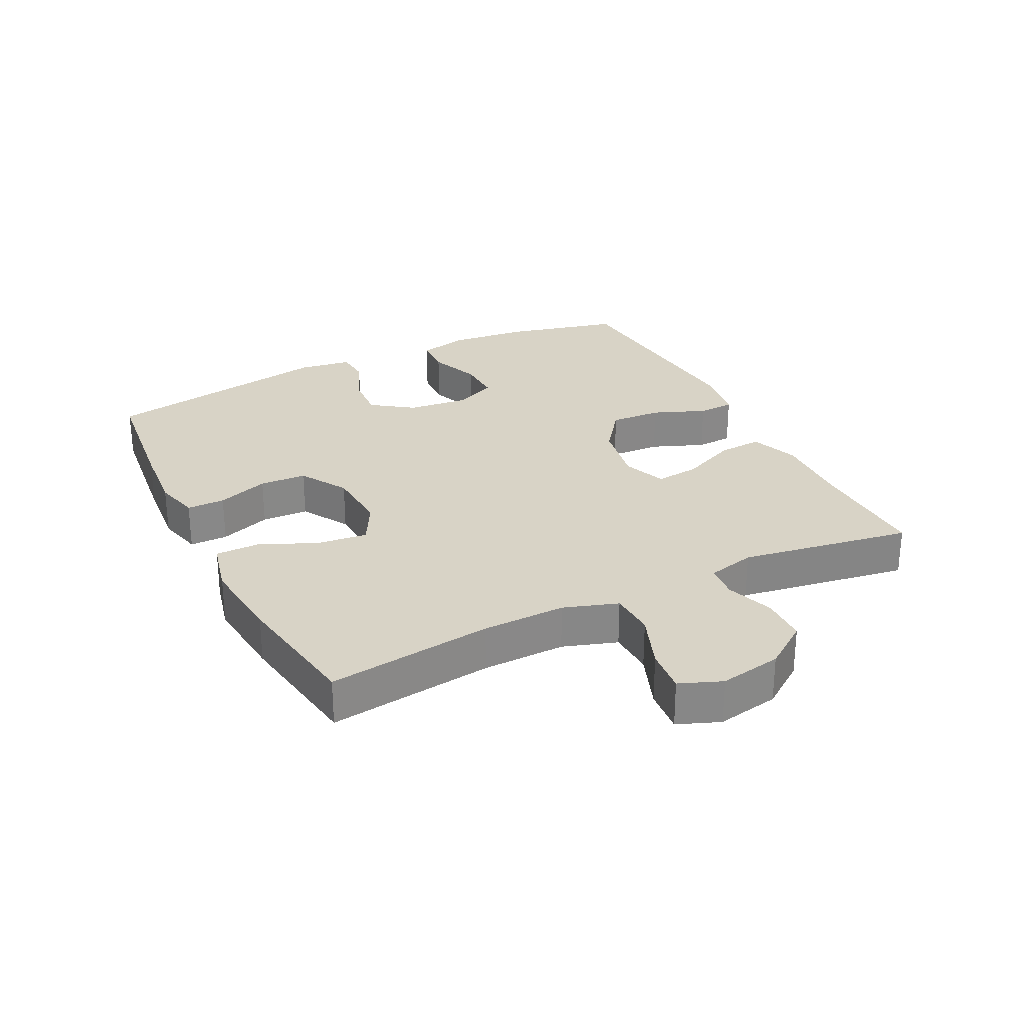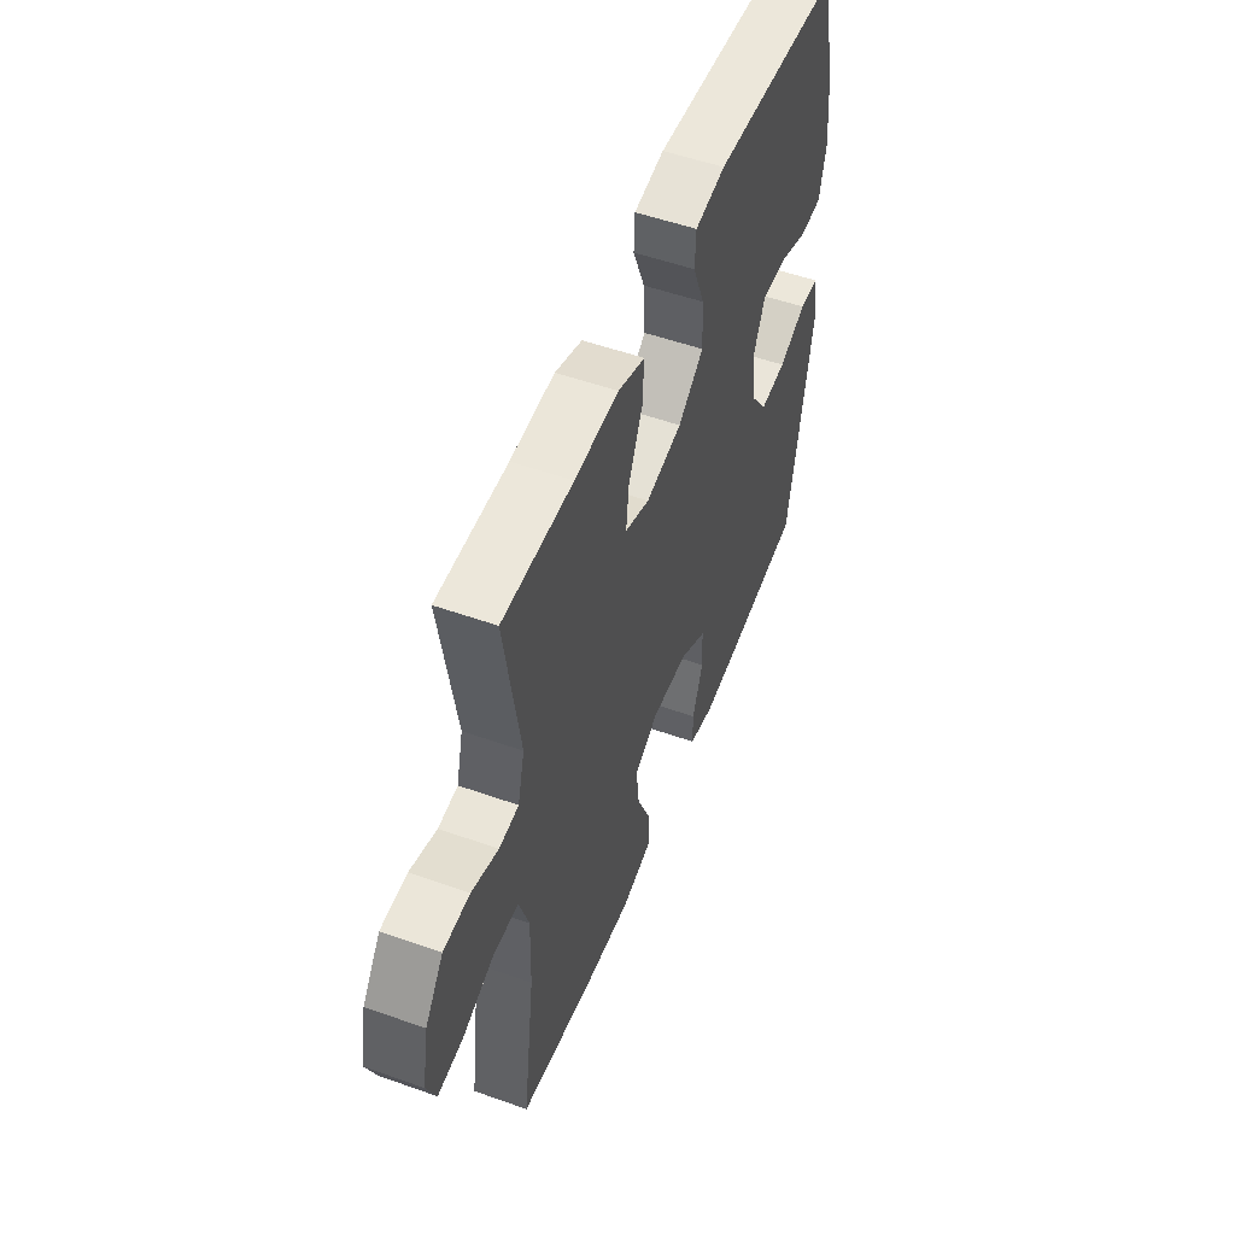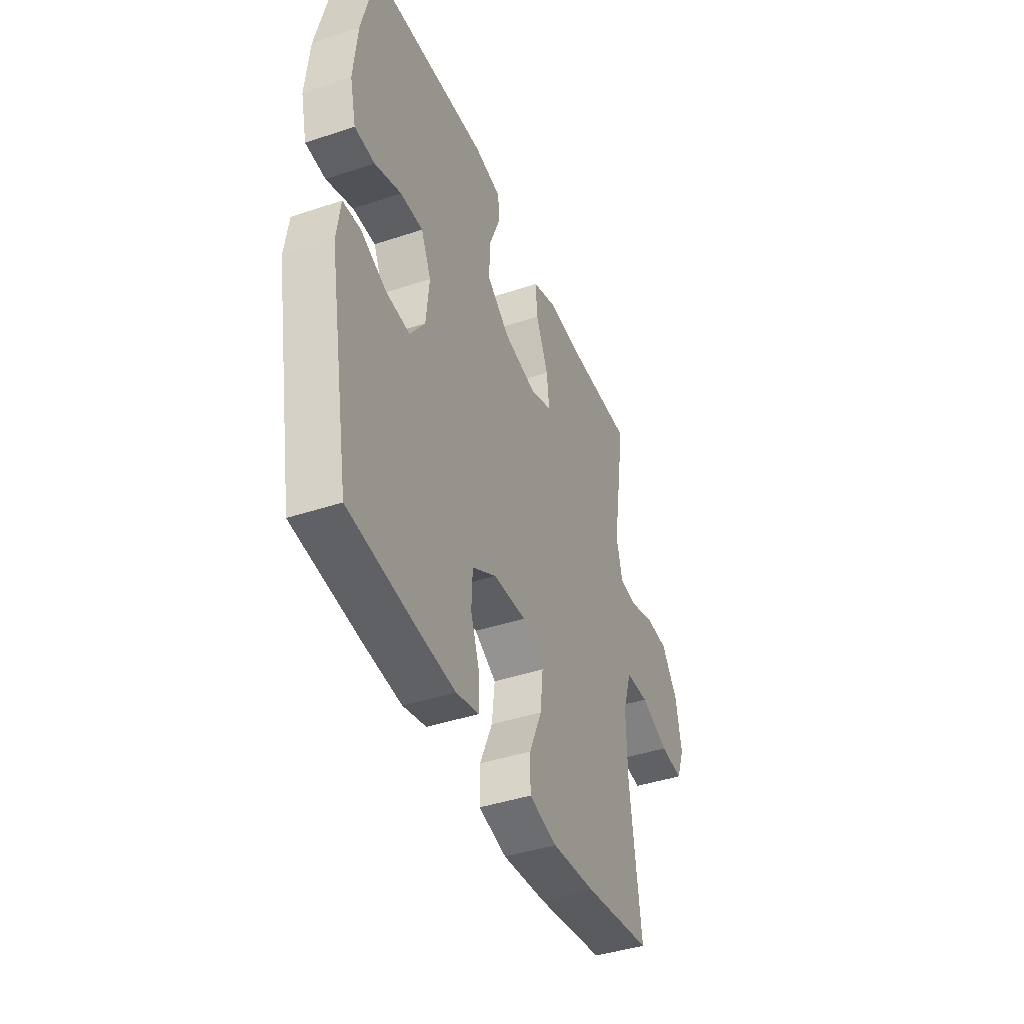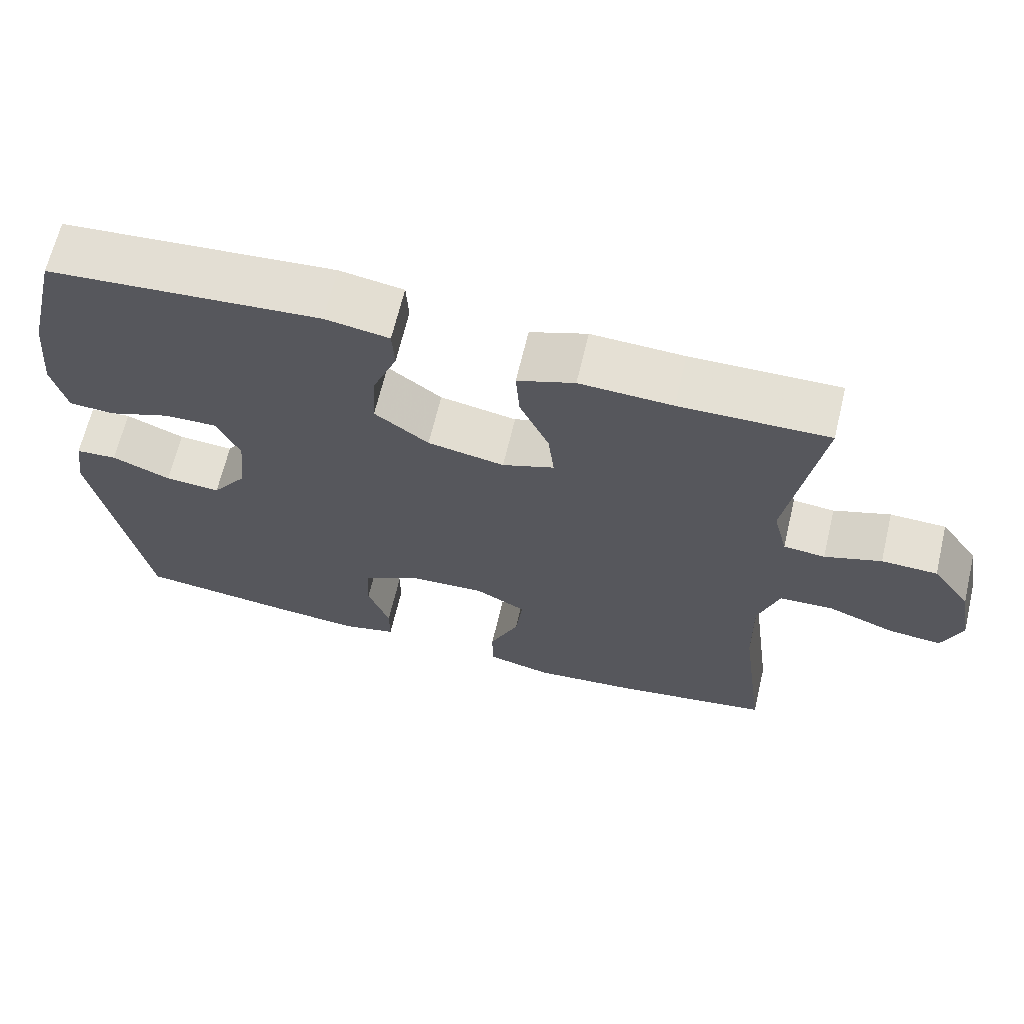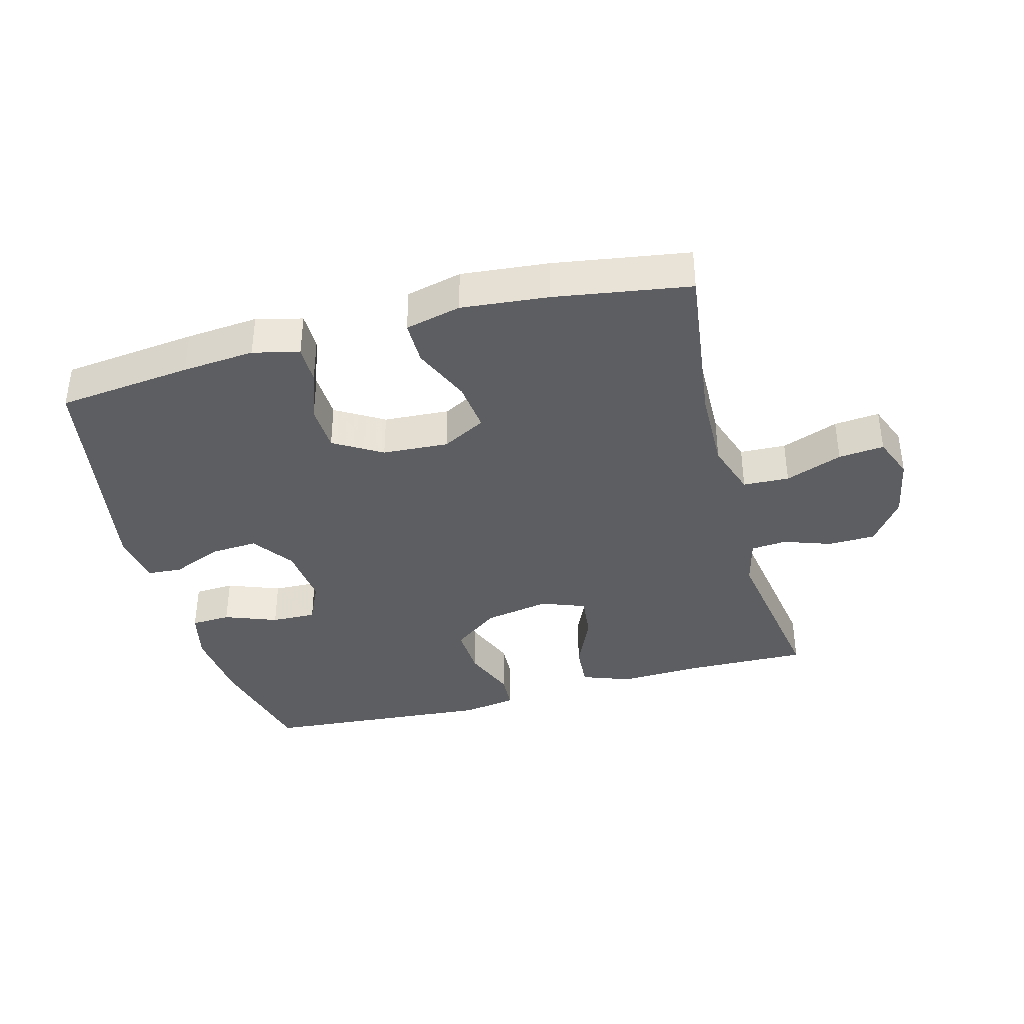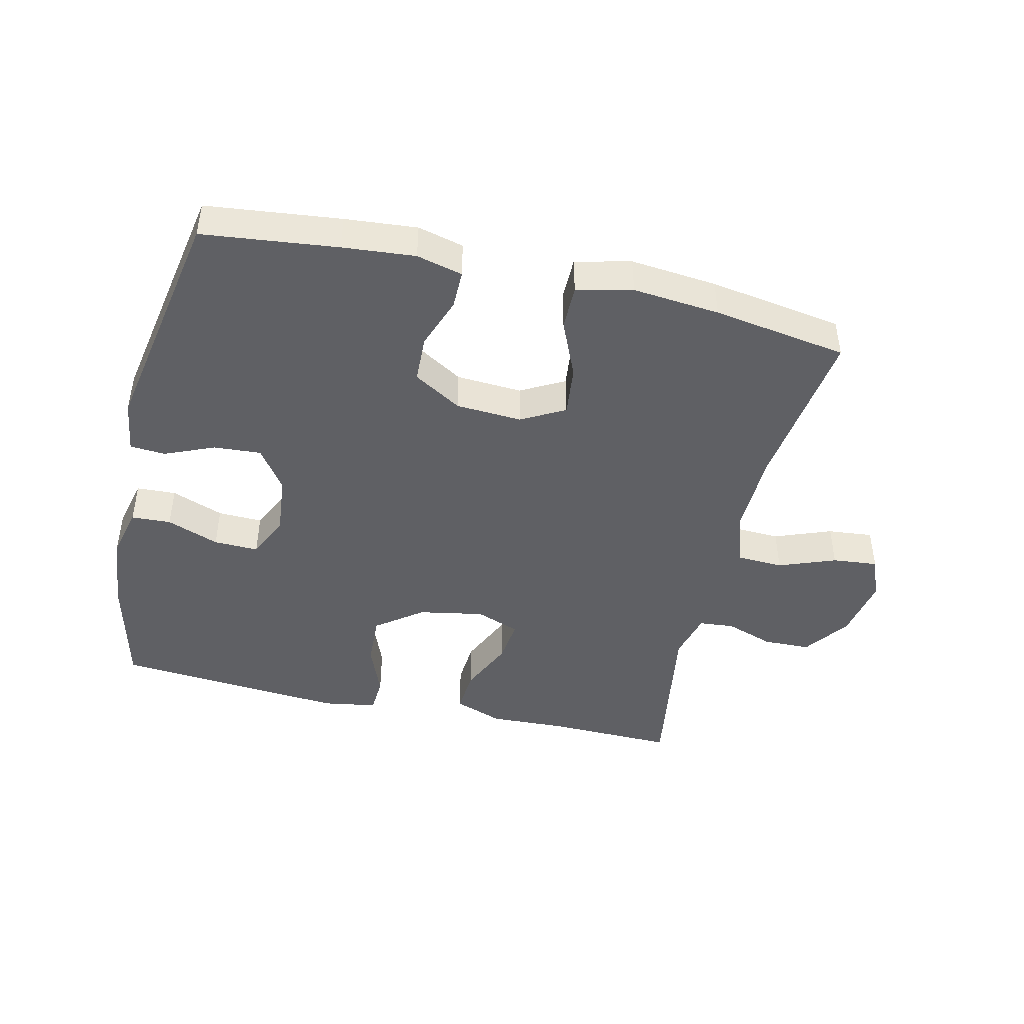
<metadata>
{"format":"obj","ext":"obj","renderer":"f3d","projection":"perspective","resolution":1024,"background":"white","views":[{"elev":27.9,"azim":-116.5,"up":"+Y"},{"elev":52.9,"azim":-69.1,"up":"+Z"},{"elev":-42.0,"azim":111.8,"up":"+Z"},{"elev":66.0,"azim":-166.6,"up":"+Z"},{"elev":-37.9,"azim":-165.0,"up":"+Y"},{"elev":-44.9,"azim":166.8,"up":"+Y"}]}
</metadata>
<code>
v -0.5 0.07 -0.5
v -0.466 0.07 -0.24
v -0.463 0.07 -0.109
v -0.491 0.07 -0.024
v -0.563 0.07 -0.021
v -0.652 0.07 -0.055
v -0.723 0.07 -0.062
v -0.749 0.07 0.004
v -0.731 0.07 0.102
v -0.68 0.07 0.173
v -0.606 0.07 0.175
v -0.531 0.07 0.149
v -0.476 0.07 0.154
v -0.457 0.07 0.23
v -0.5 0.07 0.5
v -0.303 0.07 0.496
v -0.18 0.07 0.501
v -0.104 0.07 0.473
v -0.109 0.07 0.403
v -0.148 0.07 0.316
v -0.156 0.07 0.246
v -0.087 0.07 0.22
v 0.015 0.07 0.239
v 0.087 0.07 0.293
v 0.083 0.07 0.374
v 0.05 0.07 0.457
v 0.053 0.07 0.515
v 0.138 0.07 0.529
v 0.5 0.07 0.5
v 0.544 0.07 0.318
v 0.556 0.07 0.196
v 0.537 0.07 0.116
v 0.475 0.07 0.113
v 0.393 0.07 0.144
v 0.323 0.07 0.146
v 0.292 0.07 0.079
v 0.302 0.07 -0.017
v 0.348 0.07 -0.082
v 0.422 0.07 -0.077
v 0.5 0.07 -0.044
v 0.555 0.07 -0.048
v 0.567 0.07 -0.132
v 0.5 0.07 -0.5
v 0.29 0.07 -0.524
v 0.177 0.07 -0.534
v 0.105 0.07 -0.516
v 0.105 0.07 -0.456
v 0.134 0.07 -0.375
v 0.131 0.07 -0.301
v 0.056 0.07 -0.256
v -0.047 0.07 -0.25
v -0.115 0.07 -0.287
v -0.106 0.07 -0.366
v -0.067 0.07 -0.456
v -0.067 0.07 -0.525
v -0.154 0.07 -0.546
v -0.29 0.07 -0.533
v -0.5 0 -0.5
v -0.466 0 -0.24
v -0.463 0 -0.109
v -0.491 0 -0.024
v -0.563 0 -0.021
v -0.652 0 -0.055
v -0.723 0 -0.062
v -0.749 0 0.004
v -0.731 0 0.102
v -0.68 0 0.173
v -0.606 0 0.175
v -0.531 0 0.149
v -0.476 0 0.154
v -0.457 0 0.23
v -0.5 0 0.5
v -0.303 0 0.496
v -0.18 0 0.501
v -0.104 0 0.473
v -0.109 0 0.403
v -0.148 0 0.316
v -0.156 0 0.246
v -0.087 0 0.22
v 0.015 0 0.239
v 0.087 0 0.293
v 0.083 0 0.374
v 0.05 0 0.457
v 0.053 0 0.515
v 0.138 0 0.529
v 0.5 0 0.5
v 0.544 0 0.318
v 0.556 0 0.196
v 0.537 0 0.116
v 0.475 0 0.113
v 0.393 0 0.144
v 0.323 0 0.146
v 0.292 0 0.079
v 0.302 0 -0.017
v 0.348 0 -0.082
v 0.422 0 -0.077
v 0.5 0 -0.044
v 0.555 0 -0.048
v 0.567 0 -0.132
v 0.5 0 -0.5
v 0.29 0 -0.524
v 0.177 0 -0.534
v 0.105 0 -0.516
v 0.105 0 -0.456
v 0.134 0 -0.375
v 0.131 0 -0.301
v 0.056 0 -0.256
v -0.047 0 -0.25
v -0.115 0 -0.287
v -0.106 0 -0.366
v -0.067 0 -0.456
v -0.067 0 -0.525
v -0.154 0 -0.546
v -0.29 0 -0.533
f 56 57 1 2
f 53 54 55 56
f 52 53 56 2
f 51 52 2 3
f 50 51 3 4
f 45 46 47 48
f 45 48 49
f 44 45 49
f 43 44 49
f 42 43 49 50
f 39 40 41 42
f 38 39 42 50
f 31 32 33 34
f 31 34 35
f 30 31 35
f 29 30 35
f 28 29 35
f 25 26 27 28
f 24 25 28 35
f 23 24 35 36
f 17 18 19 20
f 16 17 20 21
f 14 15 16 21
f 13 14 21 22
f 9 10 11 12
f 9 12 13
f 8 9 13 22
f 5 6 7 8
f 4 5 8 22
f 37 38 50 4
f 23 36 37
f 4 22 23 37
f 59 58 114 113
f 113 112 111 110
f 59 113 110 109
f 60 59 109 108
f 61 60 108 107
f 105 104 103 102
f 106 105 102
f 106 102 101
f 106 101 100
f 107 106 100 99
f 99 98 97 96
f 107 99 96 95
f 91 90 89 88
f 92 91 88
f 92 88 87
f 92 87 86
f 92 86 85
f 85 84 83 82
f 92 85 82 81
f 93 92 81 80
f 77 76 75 74
f 78 77 74 73
f 78 73 72 71
f 79 78 71 70
f 69 68 67 66
f 70 69 66
f 79 70 66 65
f 65 64 63 62
f 79 65 62 61
f 61 107 95 94
f 94 93 80
f 94 80 79 61
f 1 58 59 2
f 2 59 60 3
f 3 60 61 4
f 4 61 62 5
f 5 62 63 6
f 6 63 64 7
f 7 64 65 8
f 8 65 66 9
f 9 66 67 10
f 10 67 68 11
f 11 68 69 12
f 12 69 70 13
f 13 70 71 14
f 14 71 72 15
f 15 72 73 16
f 16 73 74 17
f 17 74 75 18
f 18 75 76 19
f 19 76 77 20
f 20 77 78 21
f 21 78 79 22
f 22 79 80 23
f 23 80 81 24
f 24 81 82 25
f 25 82 83 26
f 26 83 84 27
f 27 84 85 28
f 28 85 86 29
f 29 86 87 30
f 30 87 88 31
f 31 88 89 32
f 32 89 90 33
f 33 90 91 34
f 34 91 92 35
f 35 92 93 36
f 36 93 94 37
f 37 94 95 38
f 38 95 96 39
f 39 96 97 40
f 40 97 98 41
f 41 98 99 42
f 42 99 100 43
f 43 100 101 44
f 44 101 102 45
f 45 102 103 46
f 46 103 104 47
f 47 104 105 48
f 48 105 106 49
f 49 106 107 50
f 50 107 108 51
f 51 108 109 52
f 52 109 110 53
f 53 110 111 54
f 54 111 112 55
f 55 112 113 56
f 56 113 114 57
f 57 114 58 1

</code>
